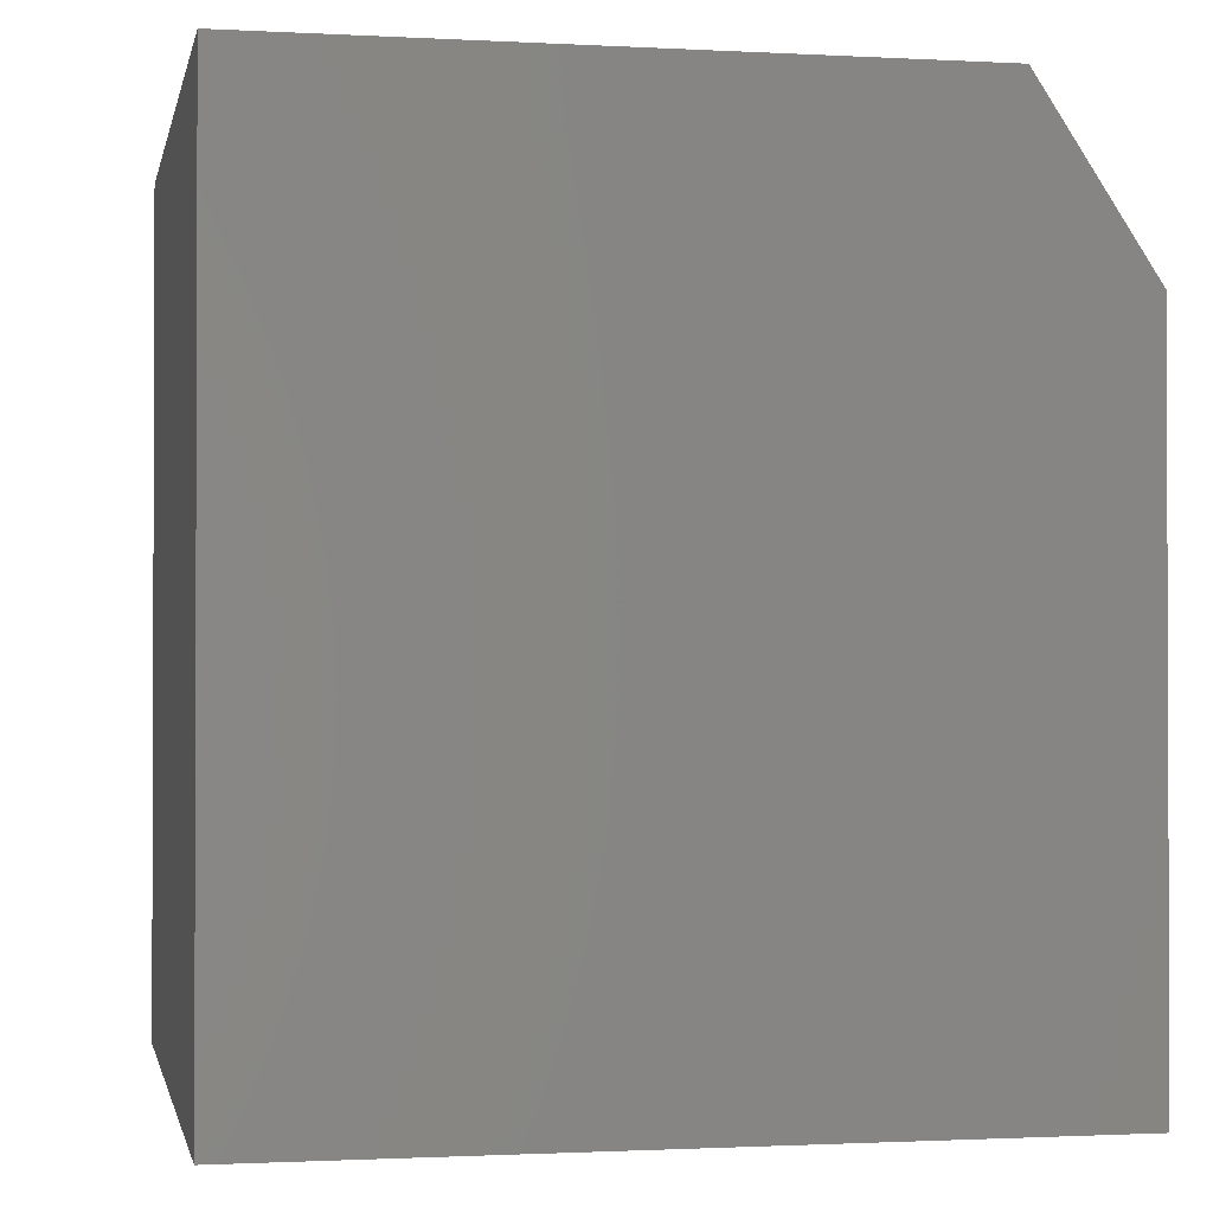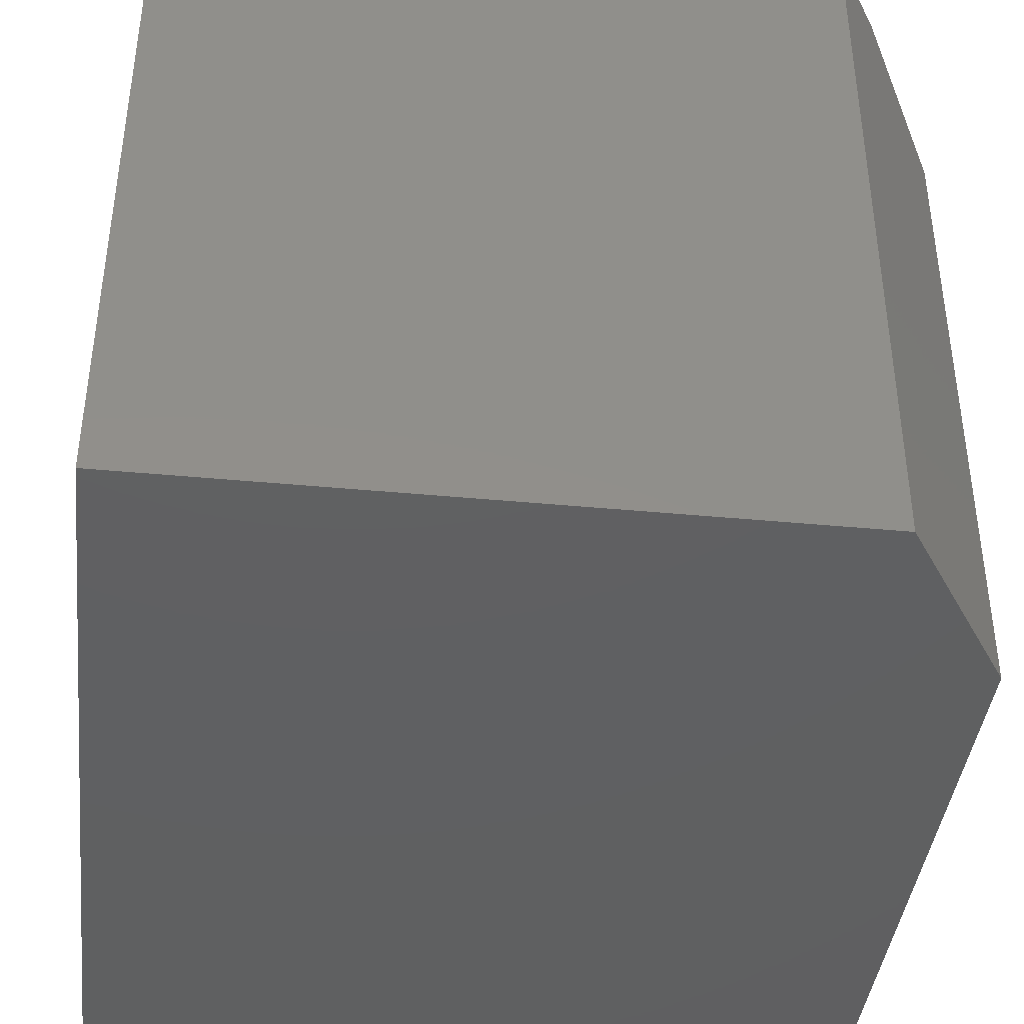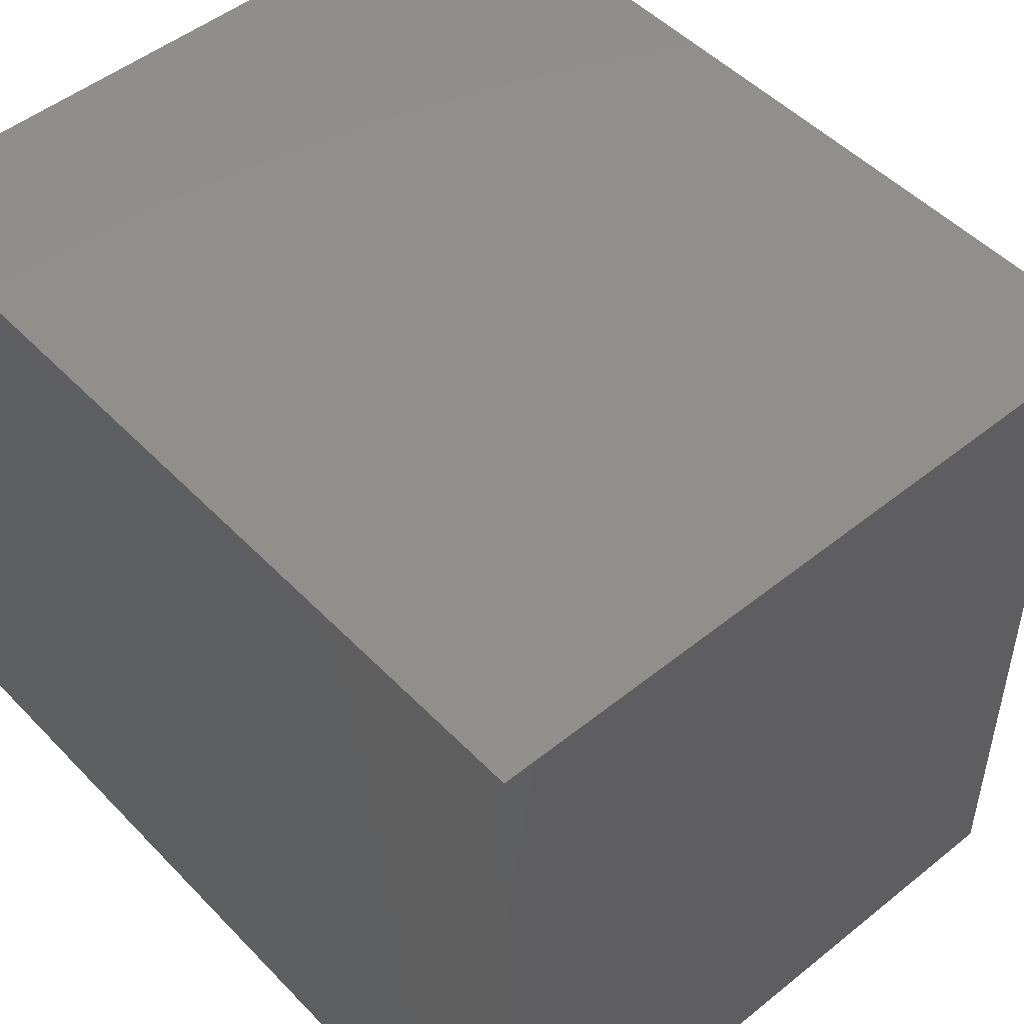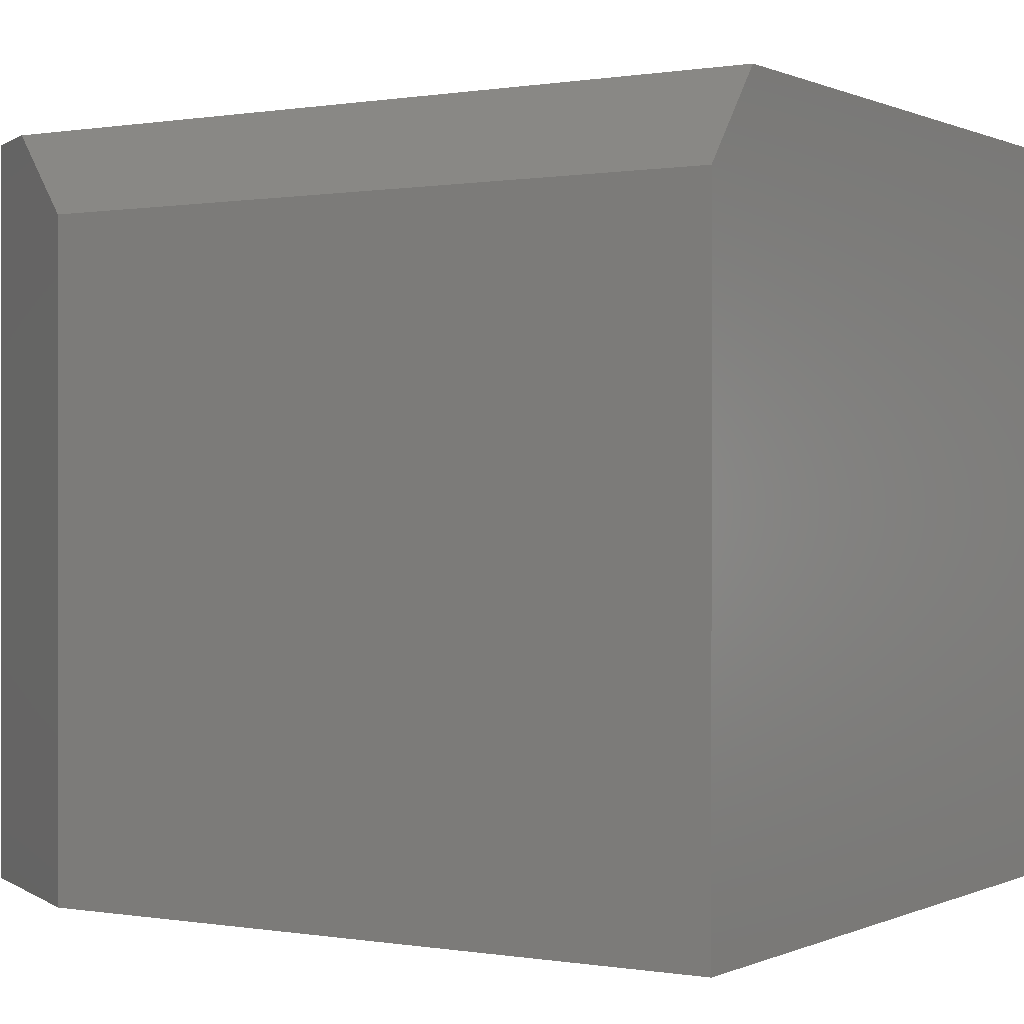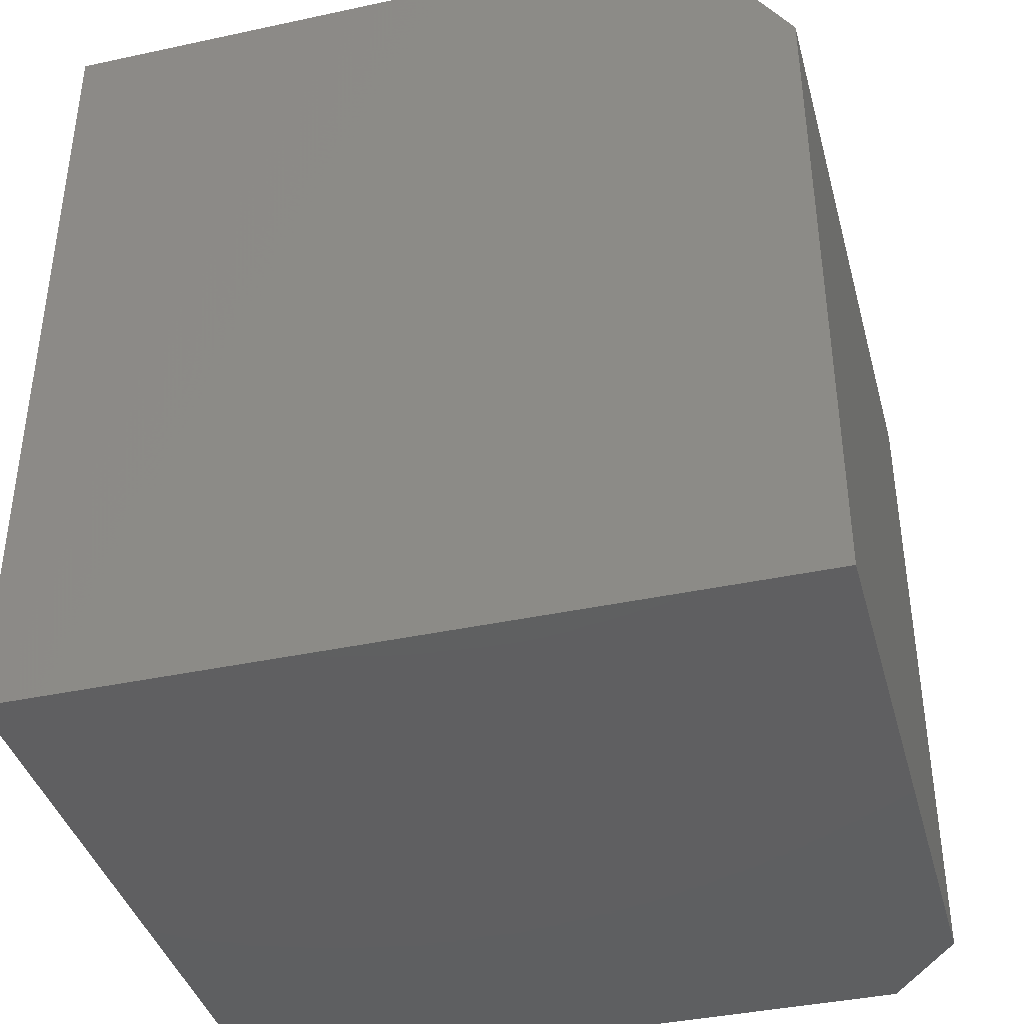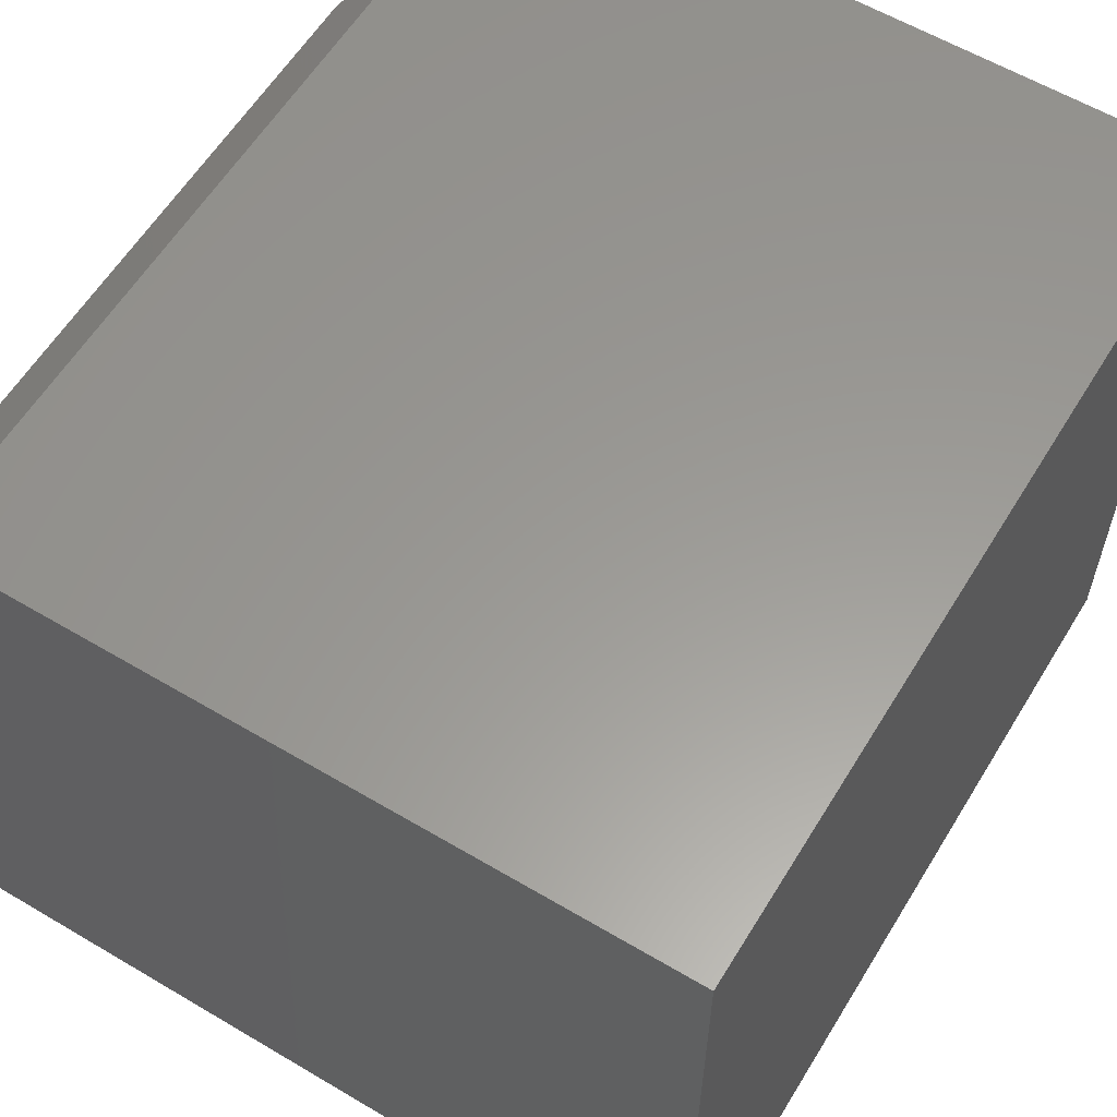
<metadata>
{"format":"stl","ext":"stl","renderer":"f3d","projection":"perspective","resolution":1024,"background":"white","views":[{"elev":-1.2,"azim":168.7,"up":"+Y"},{"elev":-41.0,"azim":173.4,"up":"+Z"},{"elev":49.5,"azim":138.4,"up":"+Z"},{"elev":0.2,"azim":-57.9,"up":"+Z"},{"elev":-39.5,"azim":-165.0,"up":"+Y"},{"elev":59.5,"azim":31.3,"up":"+Z"}]}
</metadata>
<code>
# stl→obj: 12 verts, 20 faces
v 0.1016 0 -6.219e-18
v 0 -0.1562 0
v 0.1016 0 0.6368
v 3.421e-17 -0.1562 0.5586
v 0.0625 -0.0601 0.6368
v 3.421e-17 -0.75 0.5586
v 0 -0.75 0
v 0.0625 -0.75 0.6368
v 0.6797 -0.75 0.6368
v 0.6797 0 0.6368
v 0.6797 -0.75 -4.162e-17
v 0.6797 0 -4.162e-17
f 1 2 3
f 3 2 4
f 3 4 5
f 4 2 6
f 6 2 7
f 8 9 5
f 5 9 10
f 5 10 3
f 7 11 6
f 6 11 9
f 6 9 8
f 8 5 6
f 6 5 4
f 1 3 12
f 12 3 10
f 11 7 12
f 12 7 2
f 12 2 1
f 12 10 11
f 11 10 9

</code>
